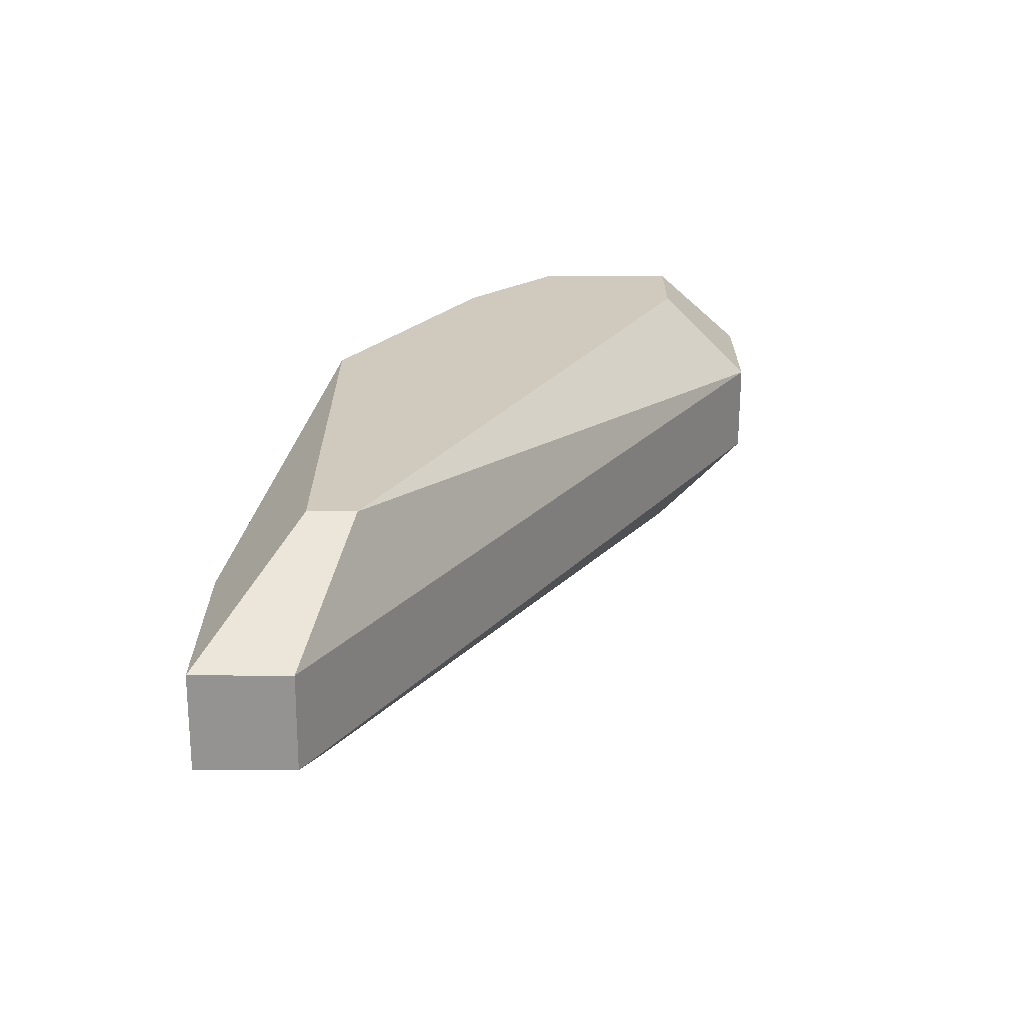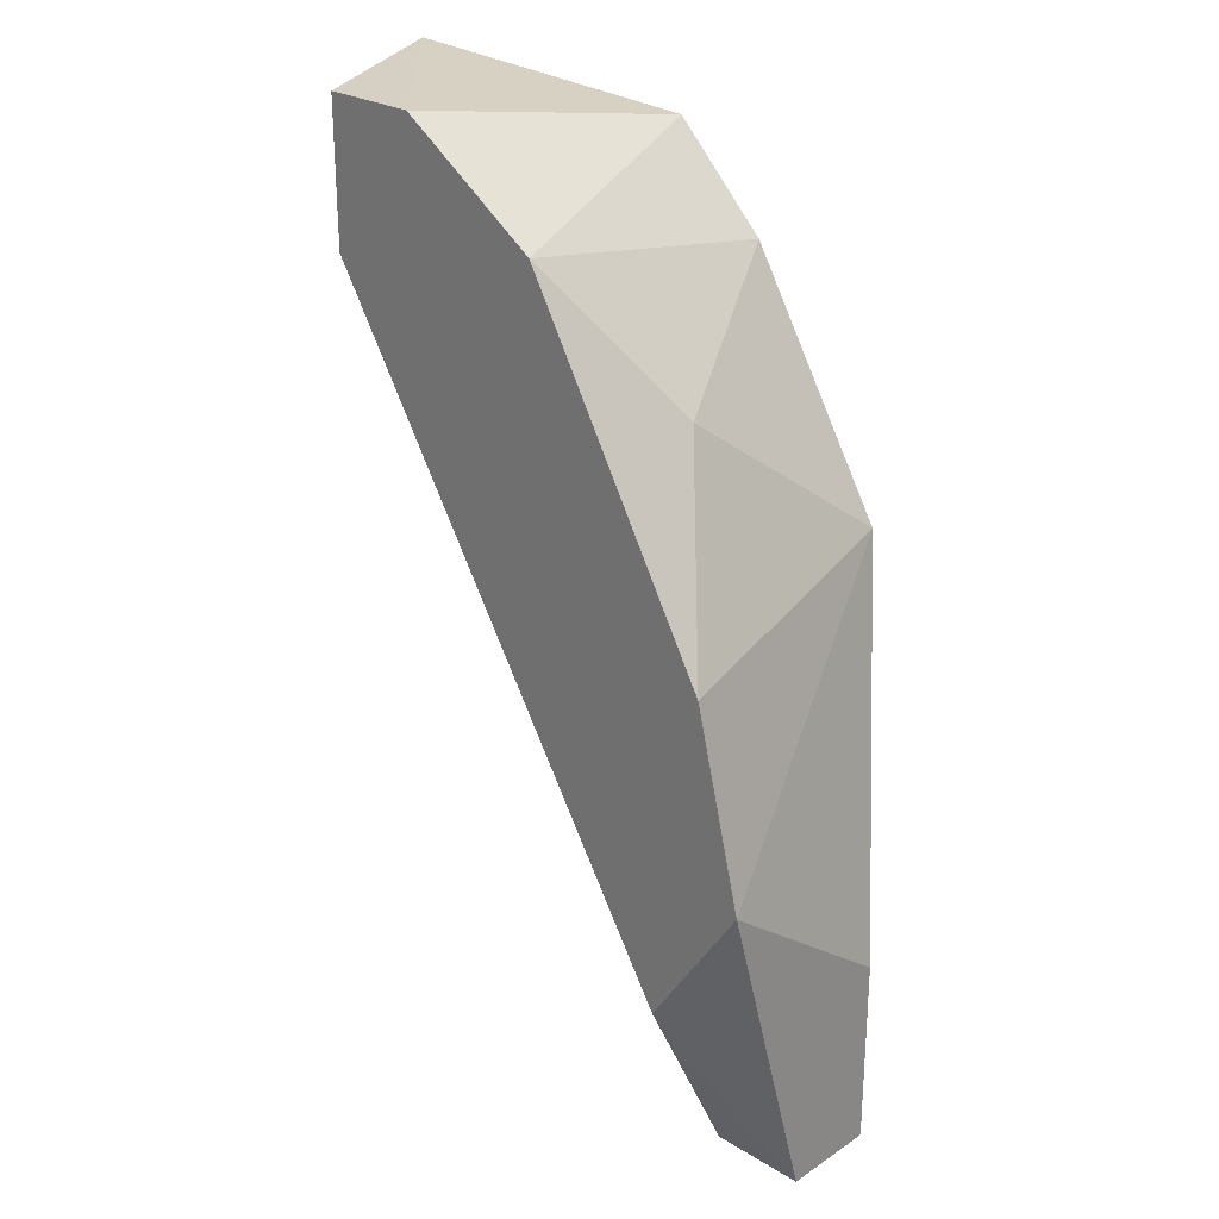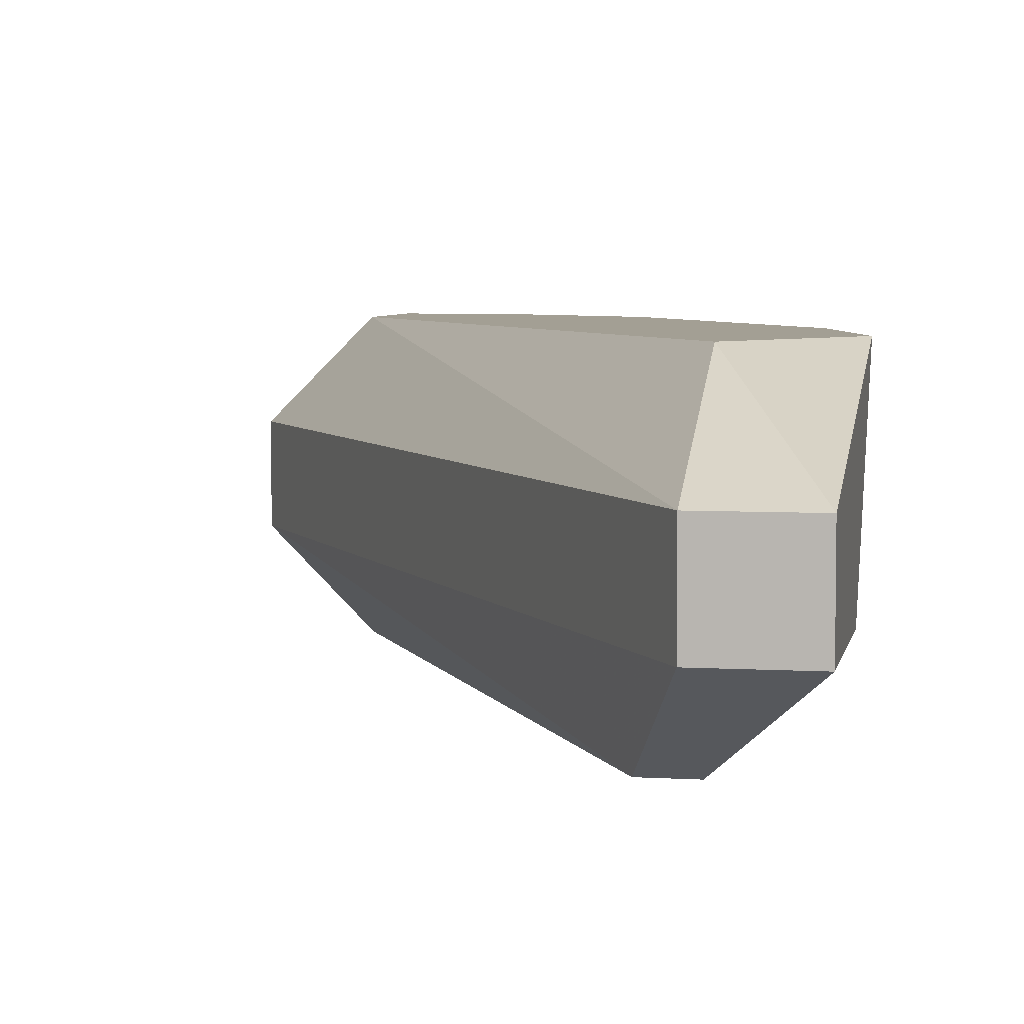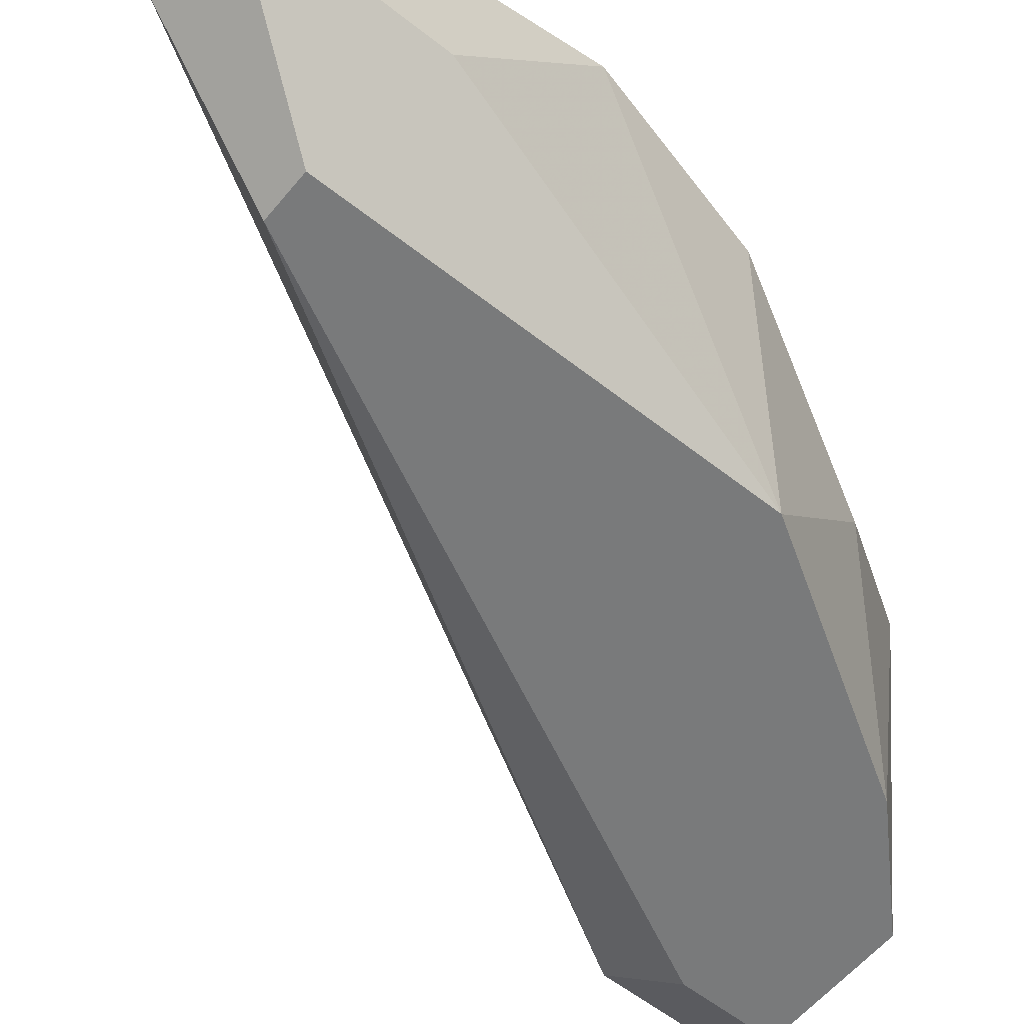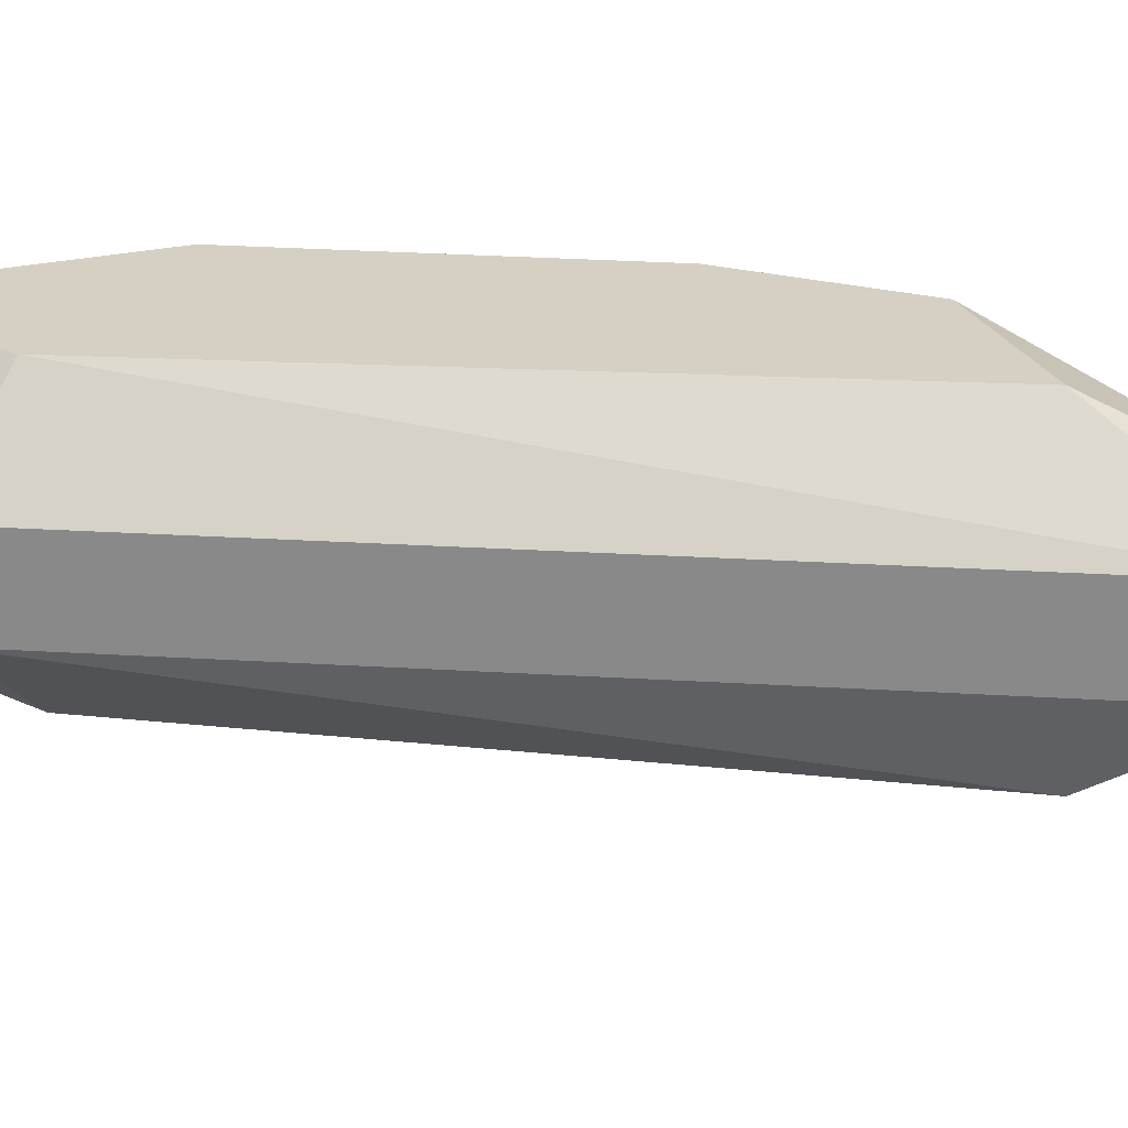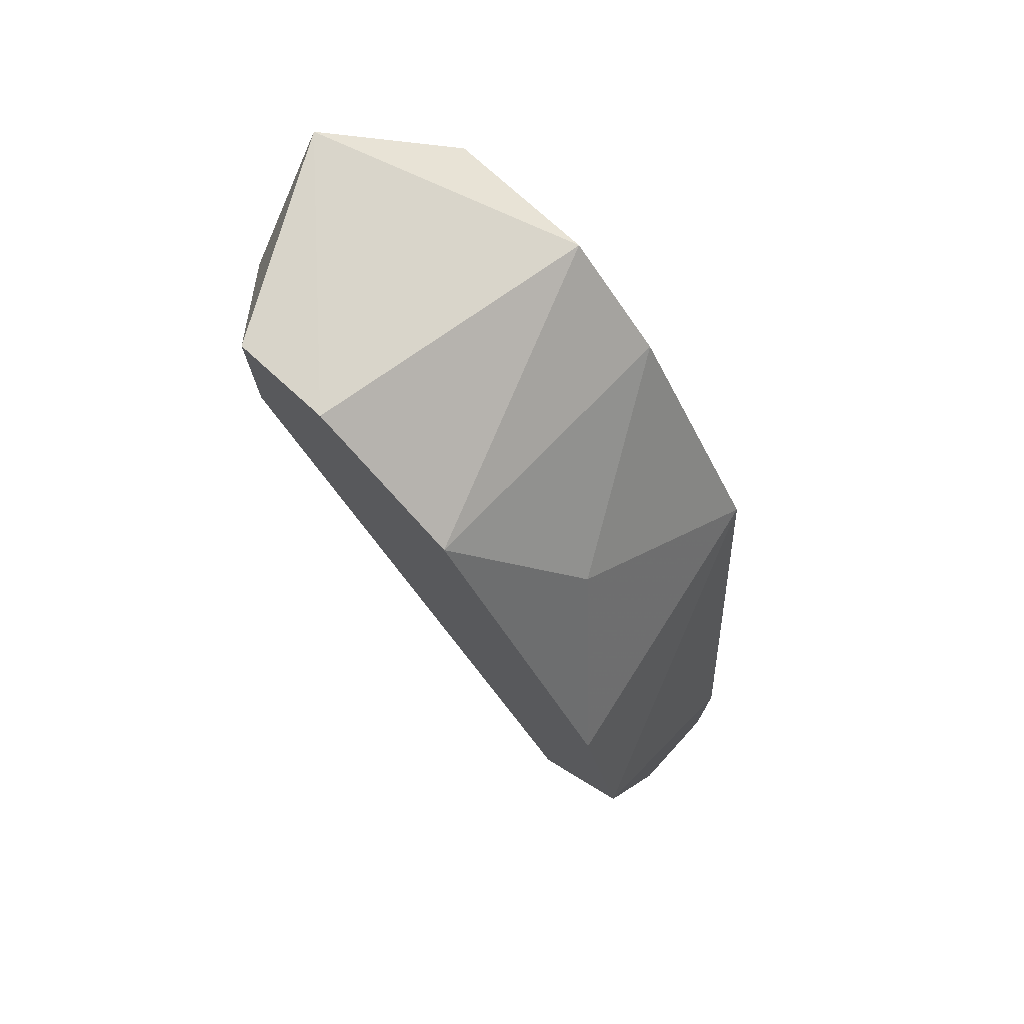
<metadata>
{"format":"obj","ext":"obj","renderer":"f3d","projection":"perspective","resolution":1024,"background":"white","views":[{"elev":-66.8,"azim":179.8,"up":"+Y"},{"elev":26.0,"azim":43.9,"up":"+Y"},{"elev":5.3,"azim":10.6,"up":"+Z"},{"elev":-58.0,"azim":50.8,"up":"+Z"},{"elev":26.1,"azim":-54.0,"up":"+Z"},{"elev":75.0,"azim":42.4,"up":"+Y"}]}
</metadata>
<code>
v 0.00351 0.000468 0.005544
v -0.000184 0.000467 0.0066
v -0.000184 0.000467 0.007656
v -0.000184 0.002053 0.0066
v 0.001928 0.002052 0.008712
v 0.005095 -0.002172 0.005544
v 0.005095 -0.006923 0.005544
v 0.000871 0.002052 0.008712
v 0.000871 0.000468 0.008712
v 0.003511 0.000995 0.008712
v 0.005623 -0.002699 0.008712
v 0.000872 0.001525 0.005544
v 0.000872 0.000468 0.005544
v 0.006151 -0.008508 0.0066
v 0.006151 -0.008508 0.007656
v 0.006151 -0.004811 0.008712
v 0.006151 -0.006393 0.0066
v 0.002457 0.001525 0.005544
v 0.005094 -0.008508 0.0066
v 0.005094 -0.008508 0.007656
v 0.005094 -0.006395 0.008712
v 0.004567 -0.000588 0.007656
v 0.004567 -0.006923 0.005544
f 7 1 6
f 6 1 22
f 1 7 12
f 10 1 18
f 1 10 22
f 1 12 18
f 2 3 4
f 3 2 19
f 12 2 4
f 2 12 13
f 23 2 13
f 19 2 23
f 3 8 4
f 8 3 9
f 3 20 9
f 3 19 20
f 8 5 4
f 4 5 18
f 12 4 18
f 21 5 8
f 5 11 10
f 5 10 18
f 11 5 21
f 17 7 6
f 6 11 16
f 11 6 22
f 17 6 16
f 12 7 23
f 7 17 14
f 19 7 14
f 7 19 23
f 21 8 9
f 20 21 9
f 10 11 22
f 11 21 16
f 12 23 13
f 17 15 14
f 15 19 14
f 15 17 16
f 21 15 16
f 19 15 20
f 15 21 20

</code>
